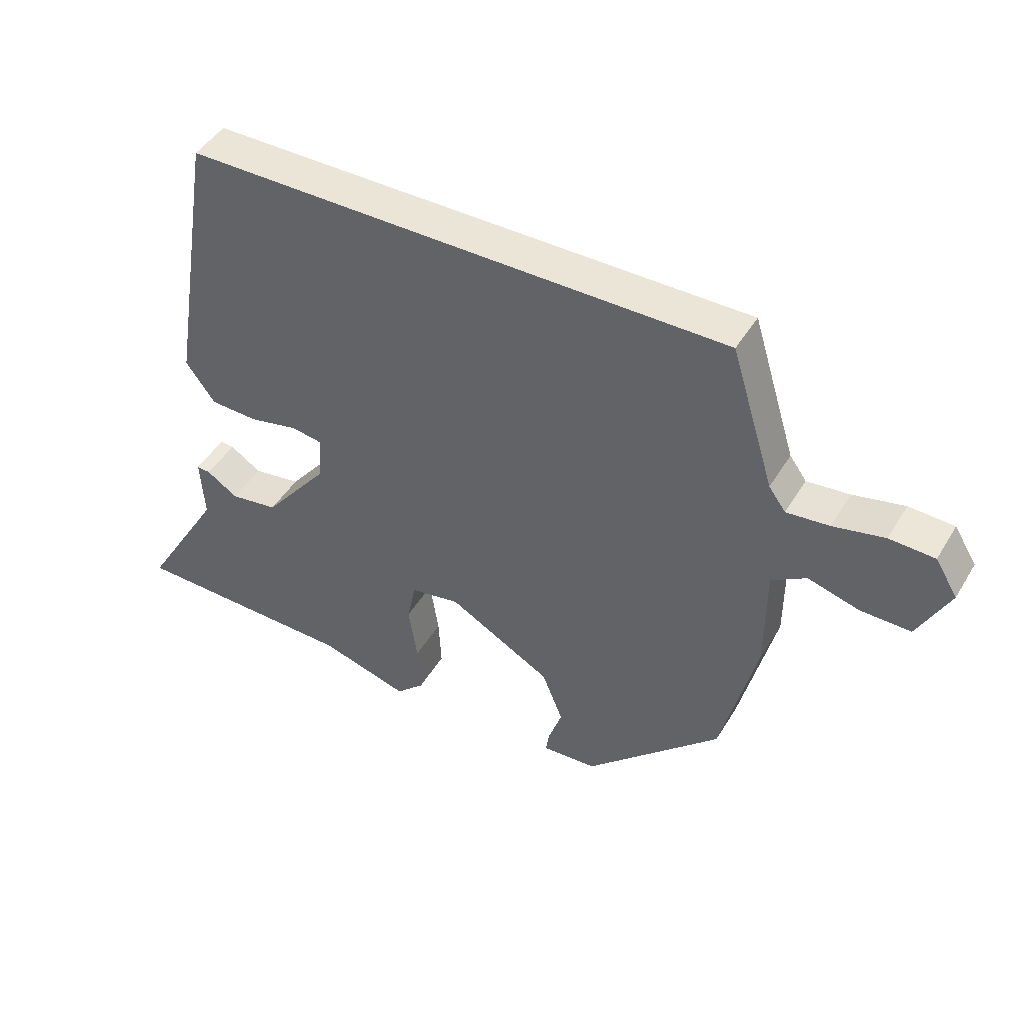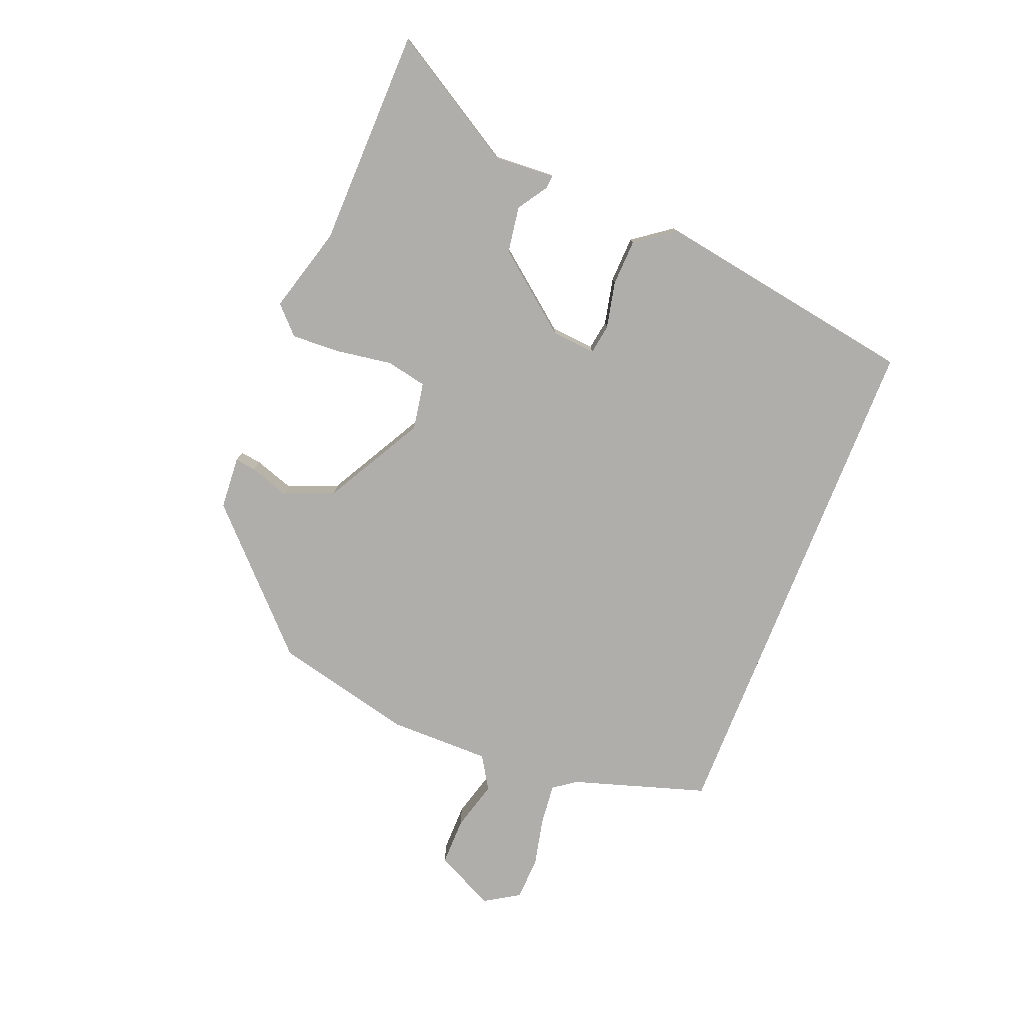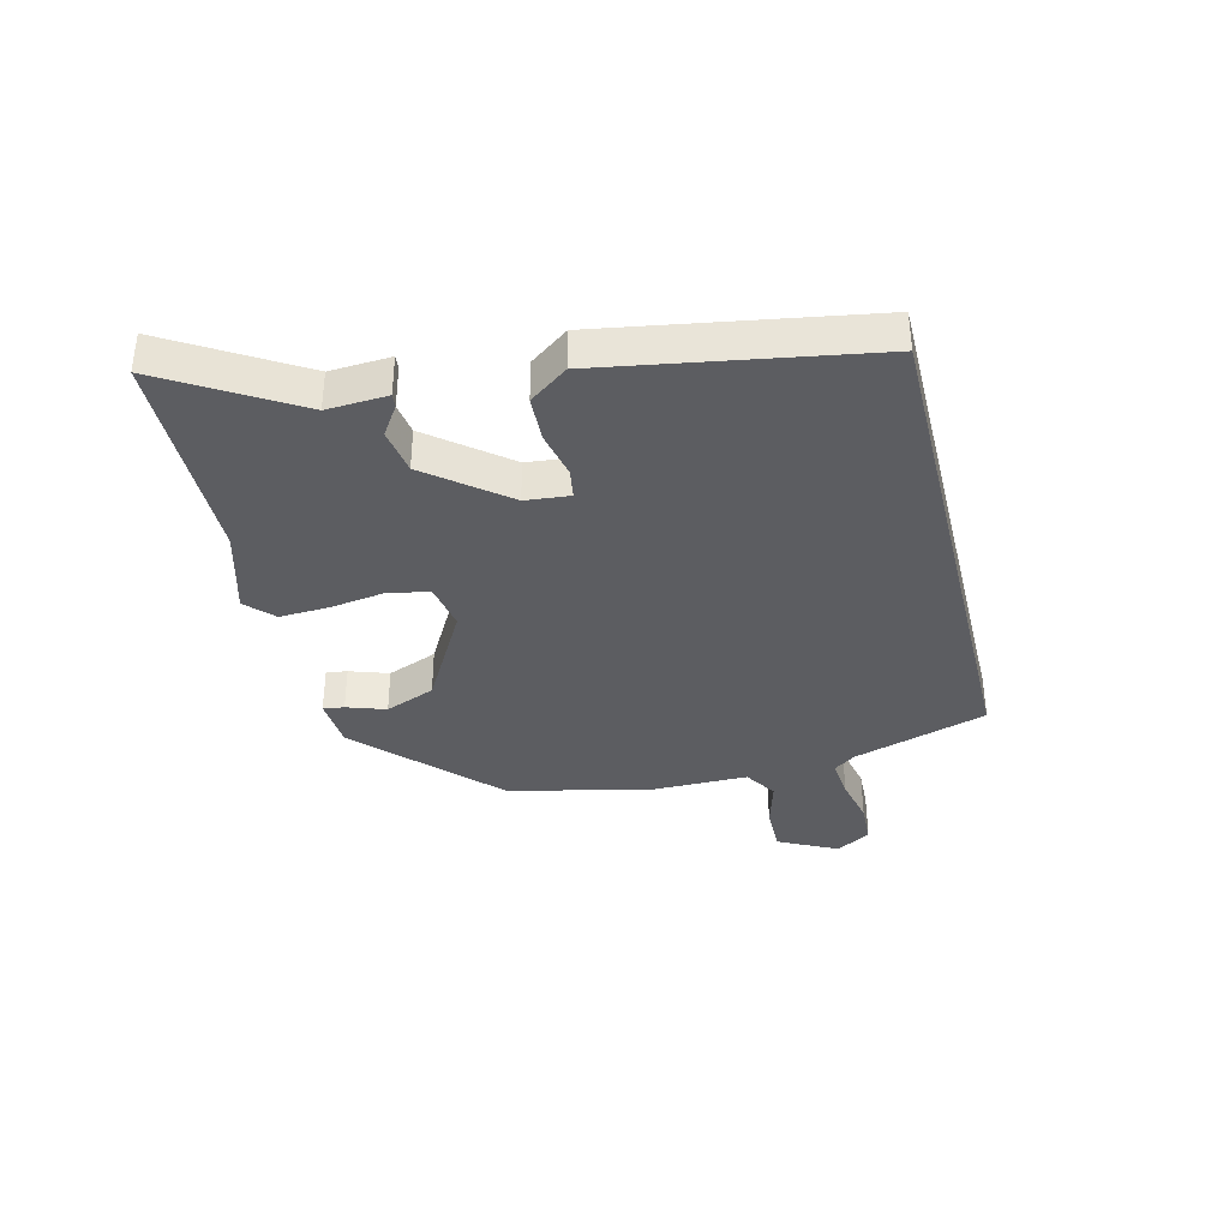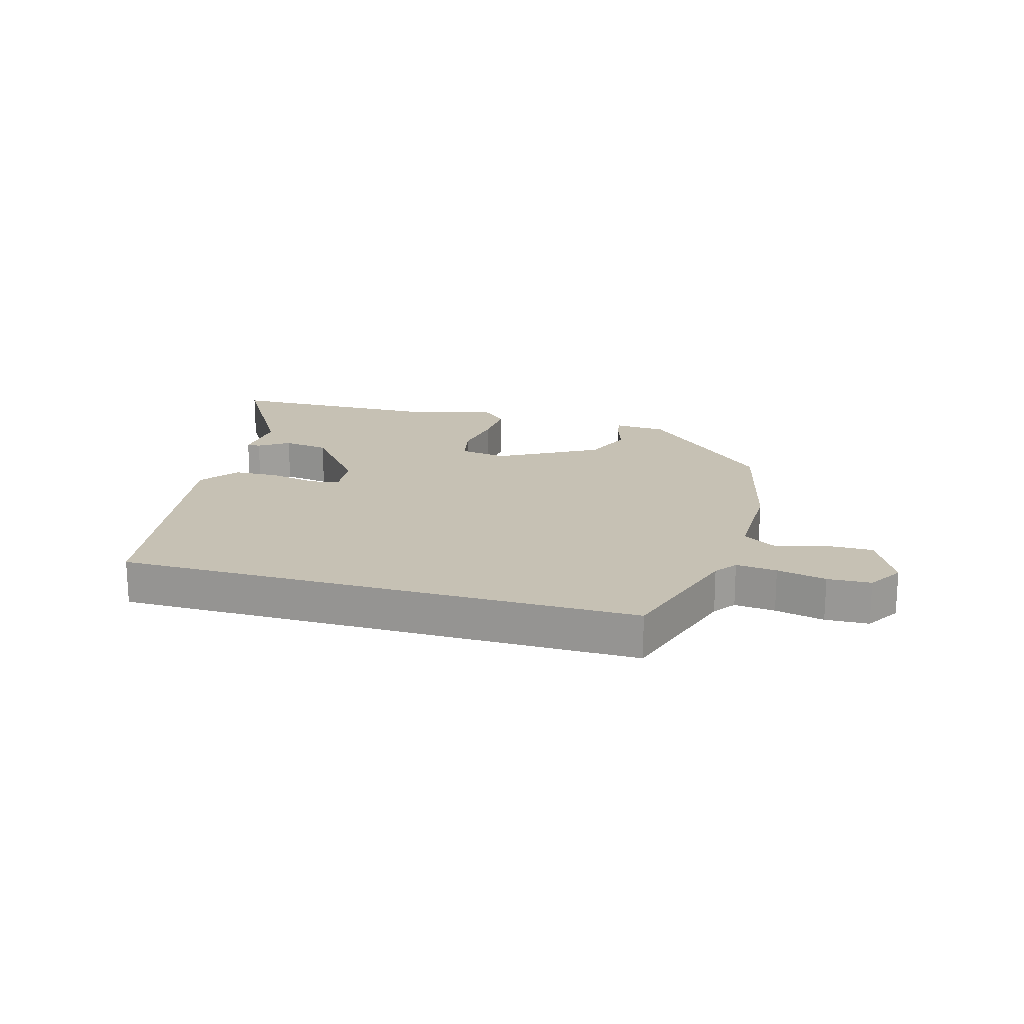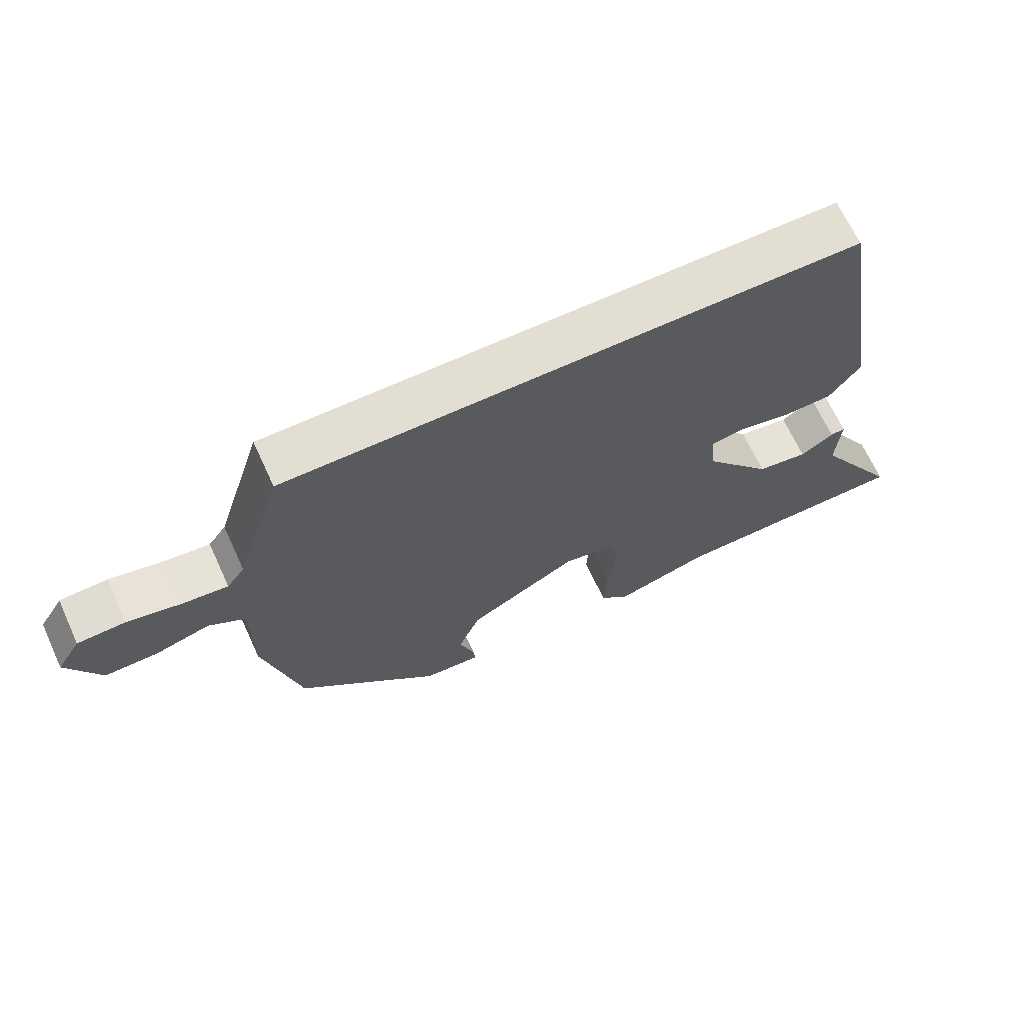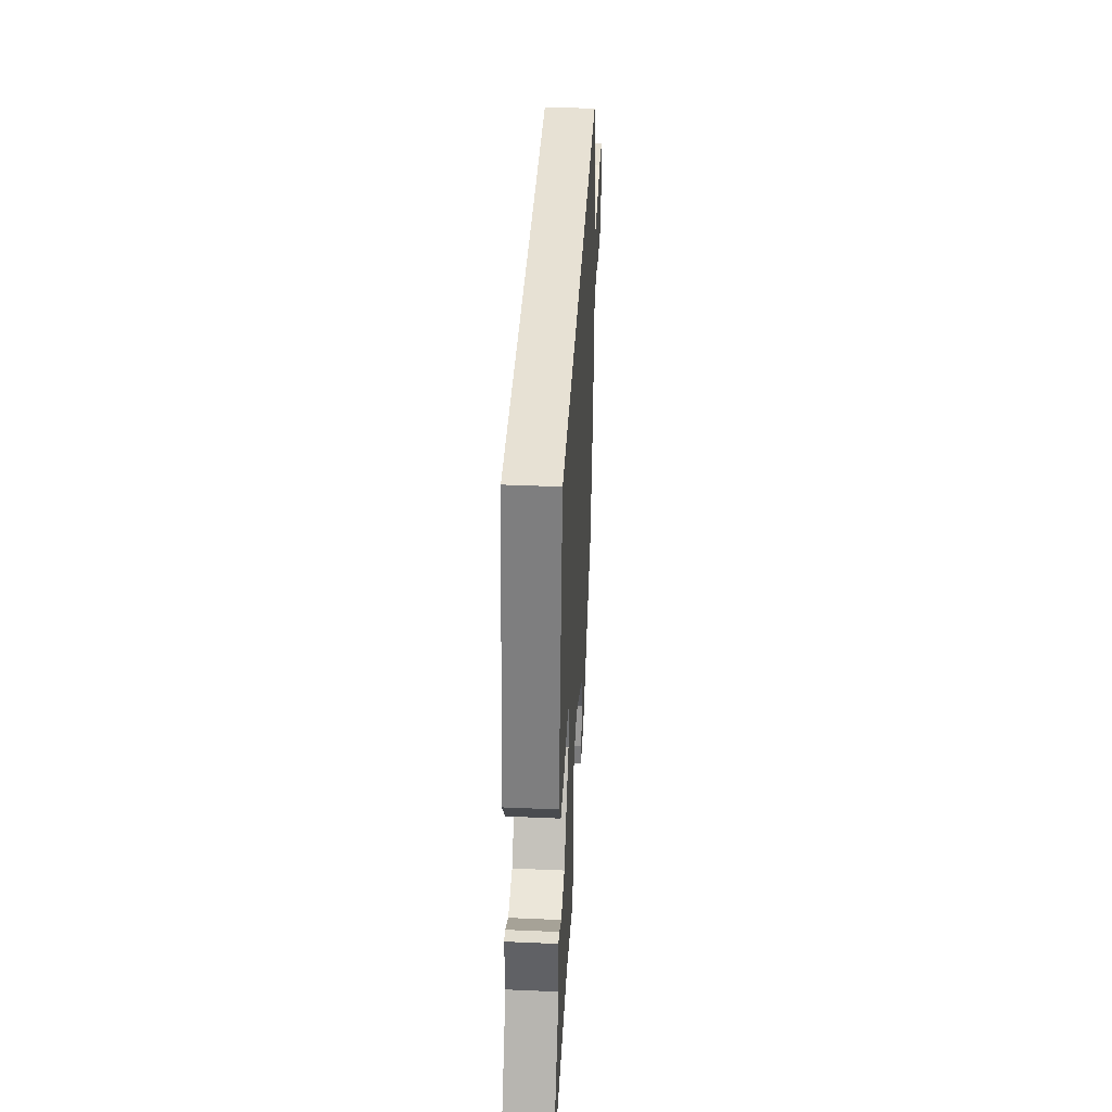
<metadata>
{"format":"obj","ext":"obj","renderer":"f3d","projection":"perspective","resolution":1024,"background":"white","views":[{"elev":45.8,"azim":29.5,"up":"+Z"},{"elev":-77.9,"azim":-111.6,"up":"+Y"},{"elev":-36.6,"azim":-76.1,"up":"+Y"},{"elev":18.5,"azim":16.0,"up":"+Y"},{"elev":67.4,"azim":155.3,"up":"+Z"},{"elev":39.6,"azim":-86.9,"up":"+Z"}]}
</metadata>
<code>
v -0.464 0.07 0.5
v 0.402 0.07 0.5
v 0.472 0.07 0.276
v 0.499 0.07 0.239
v 0.567 0.07 0.246
v 0.649 0.07 0.264
v 0.721 0.07 0.261
v 0.757 0.07 0.203
v 0.707 0.07 0.104
v 0.627 0.07 0.105
v 0.545 0.07 0.128
v 0.49 0.07 0.094
v 0.49 0.07 -0.076
v 0.434 0.07 -0.307
v 0.218 0.07 -0.515
v 0.13 0.07 -0.521
v 0.135 0.07 -0.486
v 0.157 0.07 -0.421
v 0.123 0.07 -0.337
v -0.042 0.07 -0.245
v -0.121 0.07 -0.259
v -0.135 0.07 -0.327
v -0.121 0.07 -0.419
v -0.117 0.07 -0.502
v -0.162 0.07 -0.545
v -0.305 0.07 -0.504
v -0.669 0.07 -0.497
v -0.539 0.07 -0.281
v -0.545 0.07 -0.18
v -0.523 0.07 -0.182
v -0.473 0.07 -0.215
v -0.396 0.07 -0.203
v -0.293 0.07 -0.074
v -0.286 0.07 0
v -0.336 0.07 0.008
v -0.414 0.07 -0.009
v -0.491 0.07 -0.006
v -0.538 0.07 0.058
v -0.464 0 0.5
v 0.402 0 0.5
v 0.472 0 0.276
v 0.499 0 0.239
v 0.567 0 0.246
v 0.649 0 0.264
v 0.721 0 0.261
v 0.757 0 0.203
v 0.707 0 0.104
v 0.627 0 0.105
v 0.545 0 0.128
v 0.49 0 0.094
v 0.49 0 -0.076
v 0.434 0 -0.307
v 0.218 0 -0.515
v 0.13 0 -0.521
v 0.135 0 -0.486
v 0.157 0 -0.421
v 0.123 0 -0.337
v -0.042 0 -0.245
v -0.121 0 -0.259
v -0.135 0 -0.327
v -0.121 0 -0.419
v -0.117 0 -0.502
v -0.162 0 -0.545
v -0.305 0 -0.504
v -0.669 0 -0.497
v -0.539 0 -0.281
v -0.545 0 -0.18
v -0.523 0 -0.182
v -0.473 0 -0.215
v -0.396 0 -0.203
v -0.293 0 -0.074
v -0.286 0 0
v -0.336 0 0.008
v -0.414 0 -0.009
v -0.491 0 -0.006
v -0.538 0 0.058
f 1 2 3
f 38 1 3
f 37 38 3
f 36 37 3
f 35 36 3
f 34 35 3 4
f 33 34 4 5
f 6 7 8
f 5 6 8
f 33 5 8
f 32 33 8
f 28 29 30 31
f 28 31 32
f 27 28 32
f 26 27 32
f 25 26 32
f 24 25 32
f 23 24 32
f 22 23 32
f 21 22 32
f 20 21 32
f 16 17 18
f 15 16 18
f 14 15 18
f 13 14 18
f 12 13 18
f 12 18 19
f 8 9 10 11
f 32 8 11
f 32 11 12
f 20 32 12
f 12 19 20
f 41 40 39
f 41 39 76
f 41 76 75
f 41 75 74
f 41 74 73
f 42 41 73 72
f 43 42 72 71
f 46 45 44
f 46 44 43
f 46 43 71
f 46 71 70
f 69 68 67 66
f 70 69 66
f 70 66 65
f 70 65 64
f 70 64 63
f 70 63 62
f 70 62 61
f 70 61 60
f 70 60 59
f 70 59 58
f 56 55 54
f 56 54 53
f 56 53 52
f 56 52 51
f 56 51 50
f 57 56 50
f 49 48 47 46
f 49 46 70
f 50 49 70
f 50 70 58
f 58 57 50
f 1 39 40 2
f 2 40 41 3
f 3 41 42 4
f 4 42 43 5
f 5 43 44 6
f 6 44 45 7
f 7 45 46 8
f 8 46 47 9
f 9 47 48 10
f 10 48 49 11
f 11 49 50 12
f 12 50 51 13
f 13 51 52 14
f 14 52 53 15
f 15 53 54 16
f 16 54 55 17
f 17 55 56 18
f 18 56 57 19
f 19 57 58 20
f 20 58 59 21
f 21 59 60 22
f 22 60 61 23
f 23 61 62 24
f 24 62 63 25
f 25 63 64 26
f 26 64 65 27
f 27 65 66 28
f 28 66 67 29
f 29 67 68 30
f 30 68 69 31
f 31 69 70 32
f 32 70 71 33
f 33 71 72 34
f 34 72 73 35
f 35 73 74 36
f 36 74 75 37
f 37 75 76 38
f 38 76 39 1

</code>
